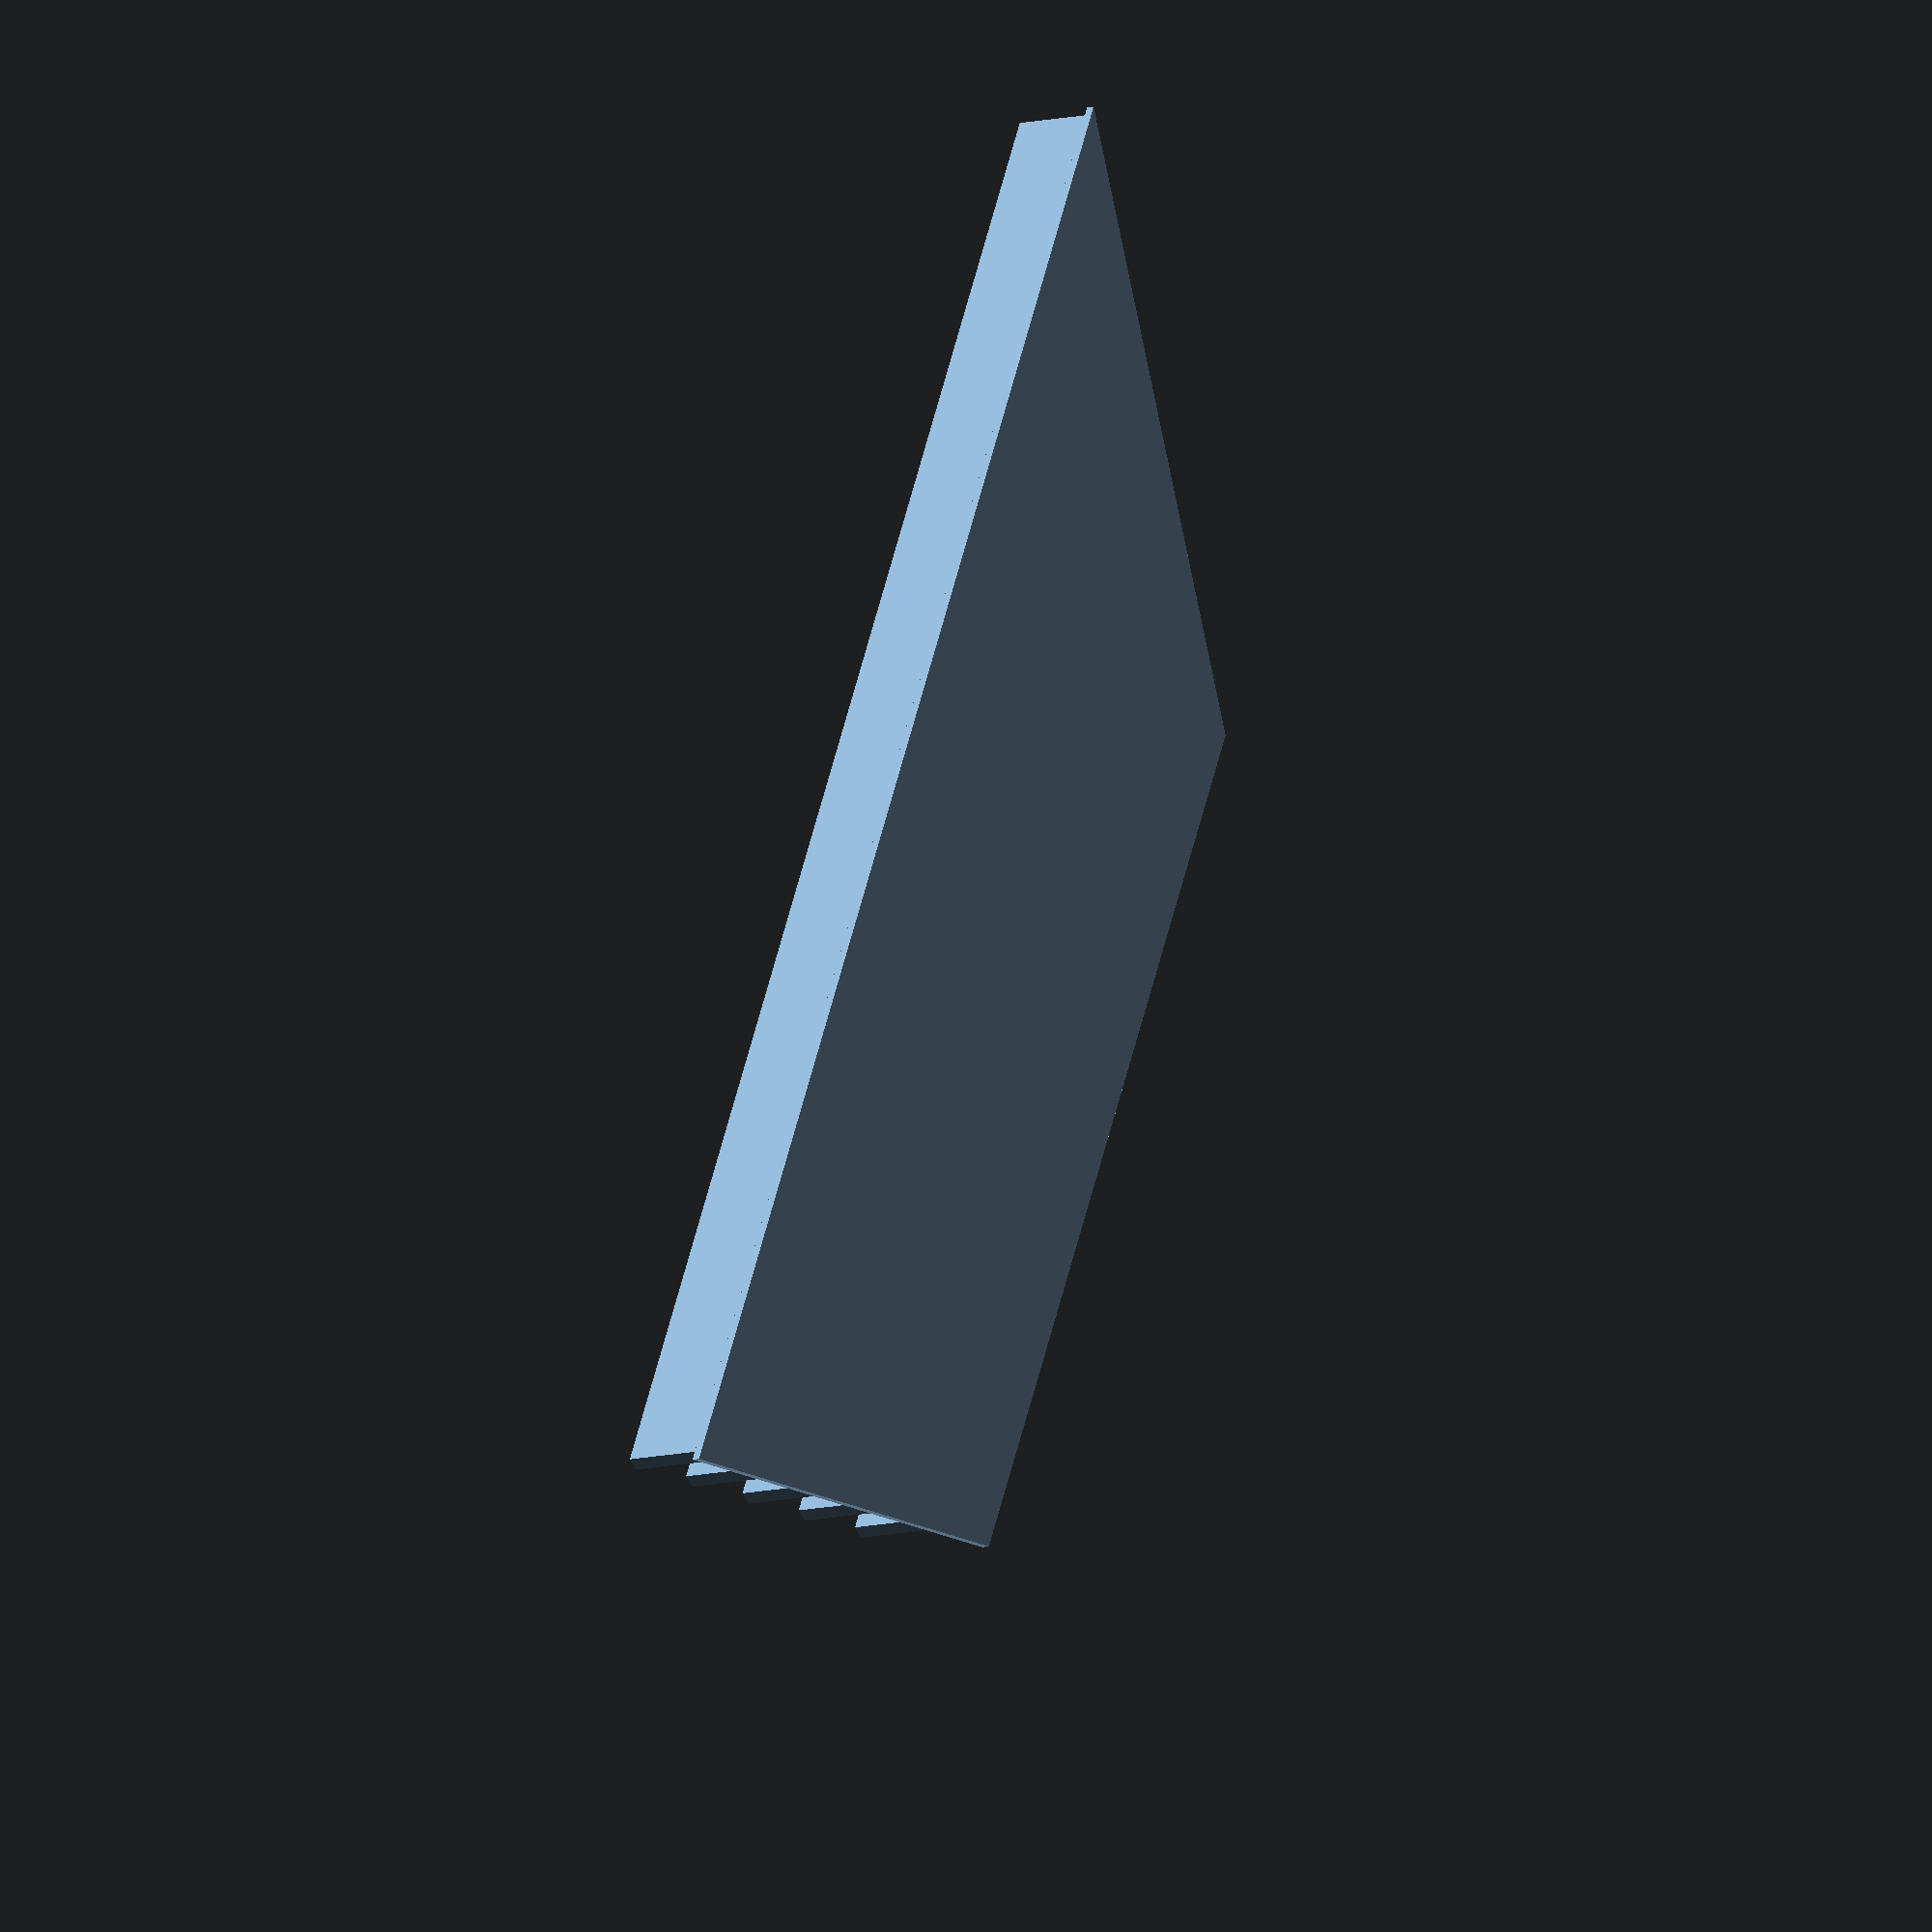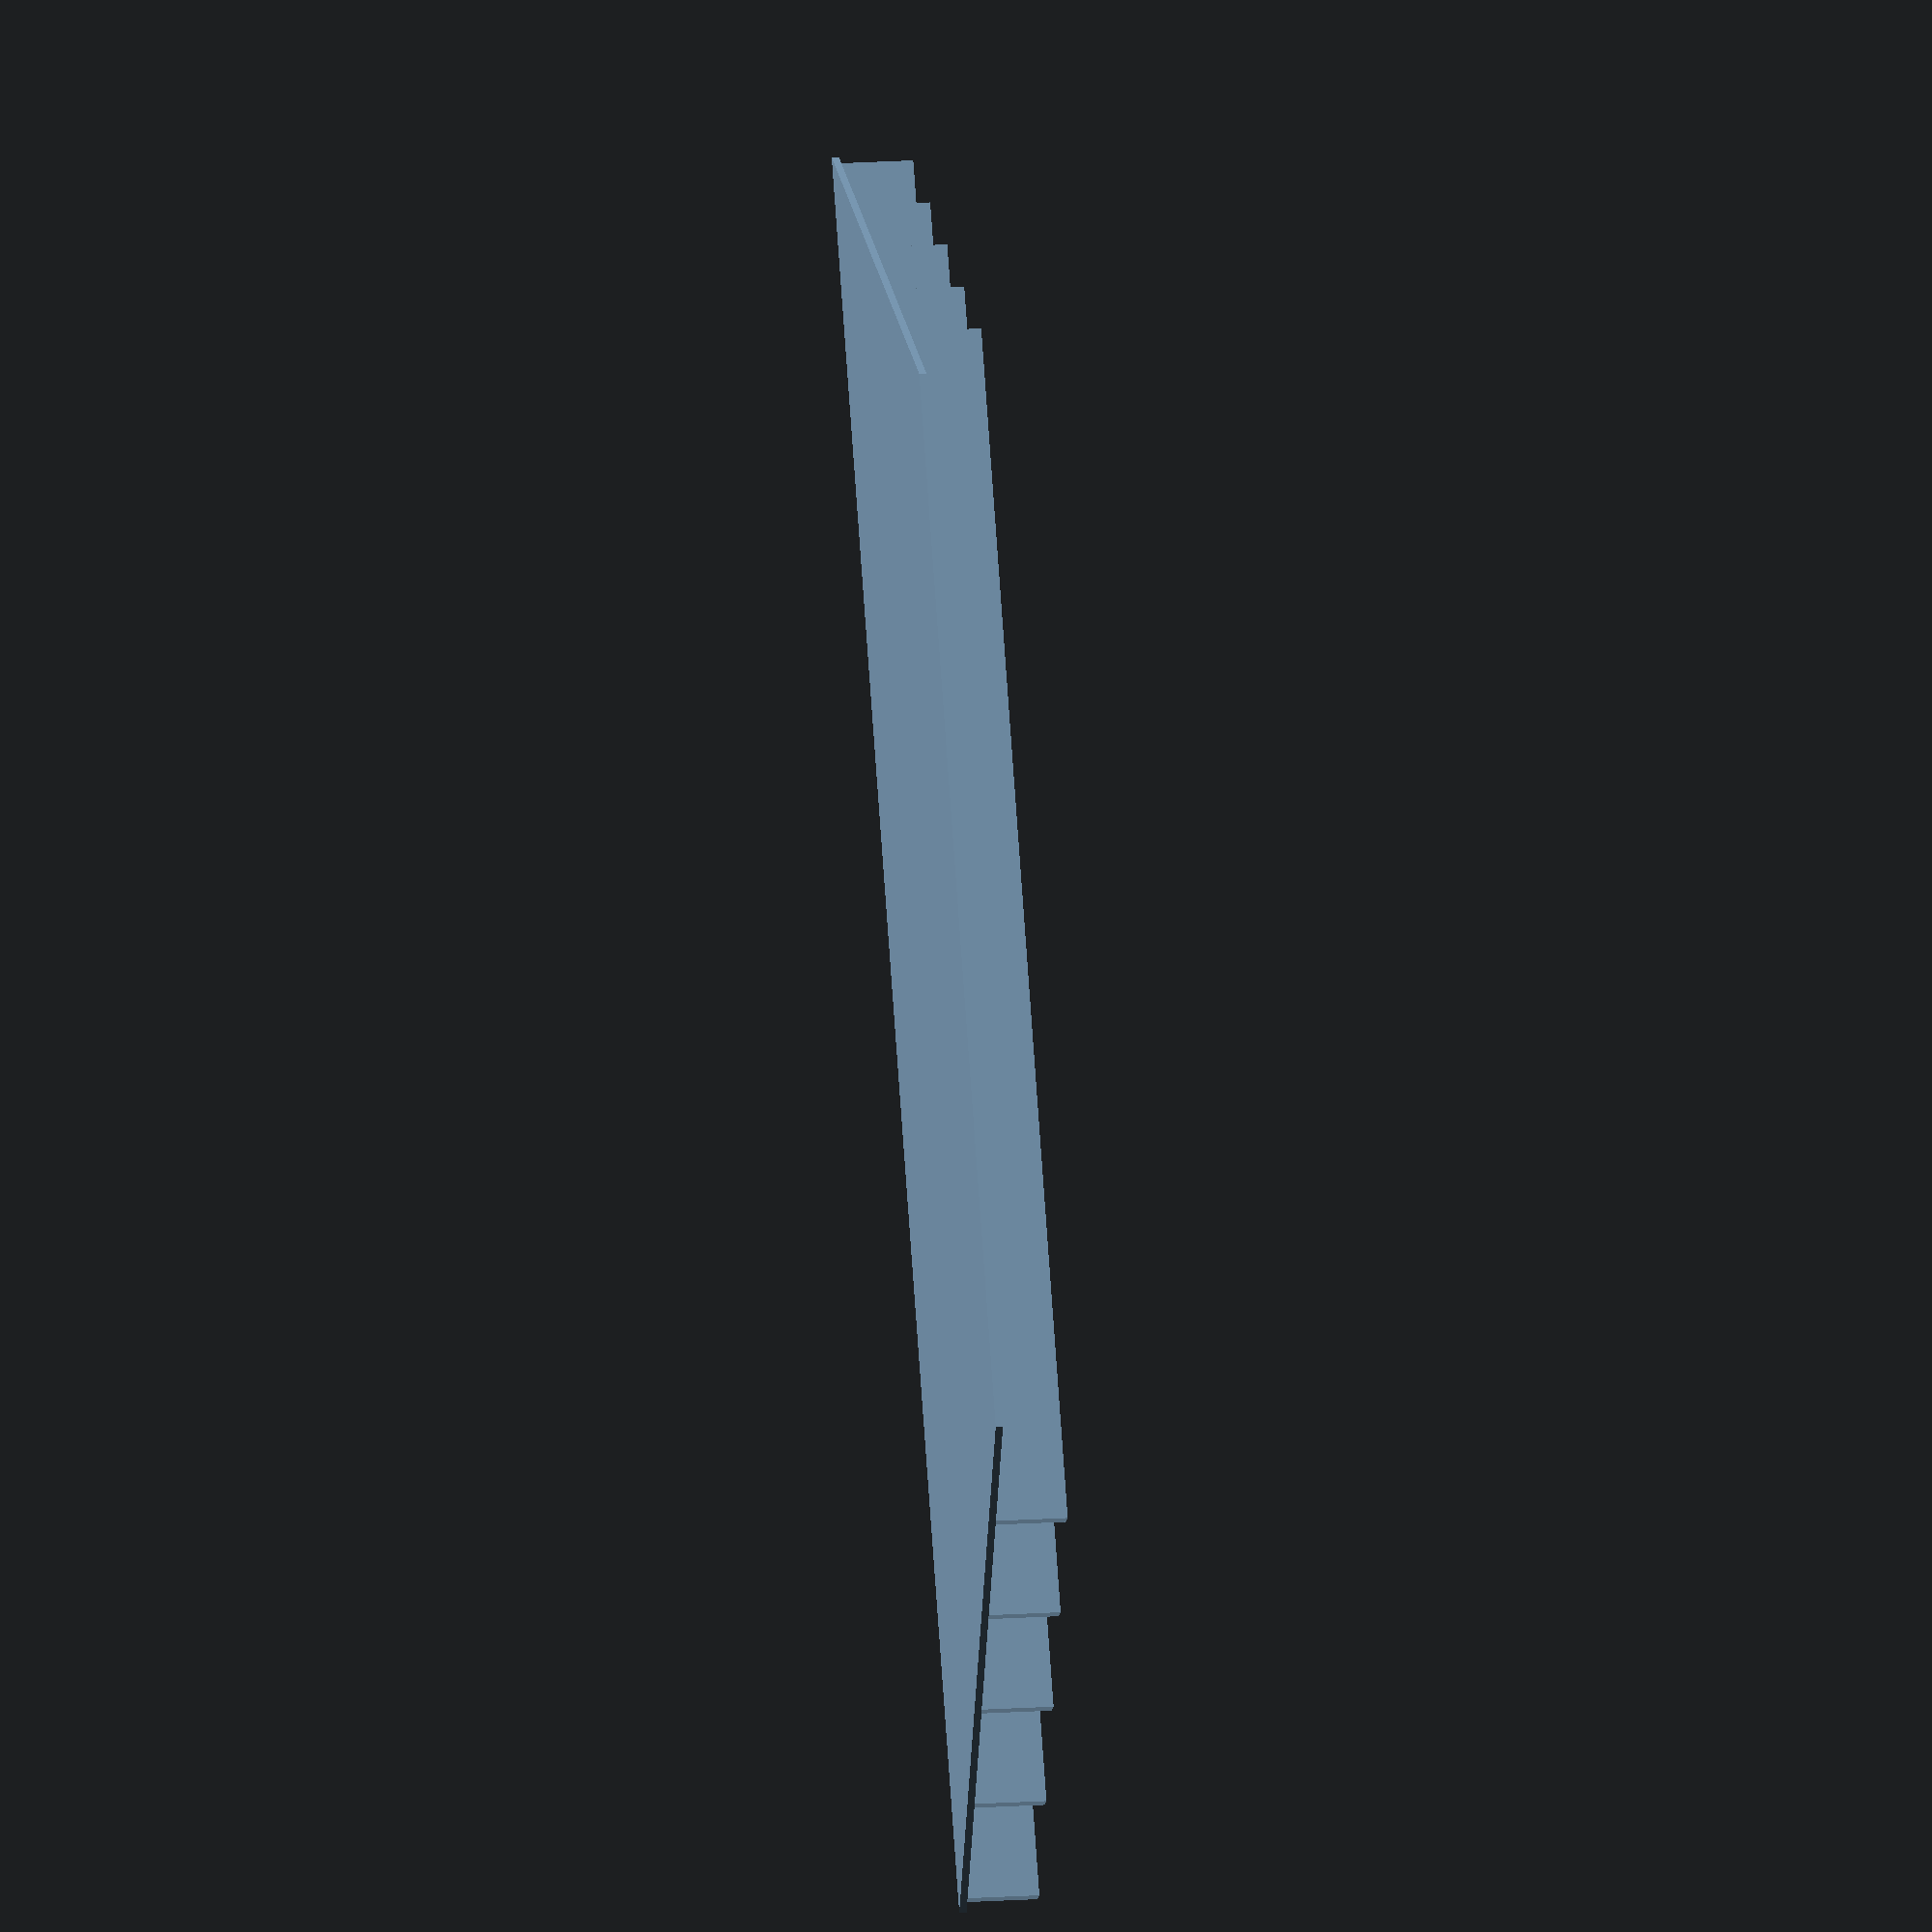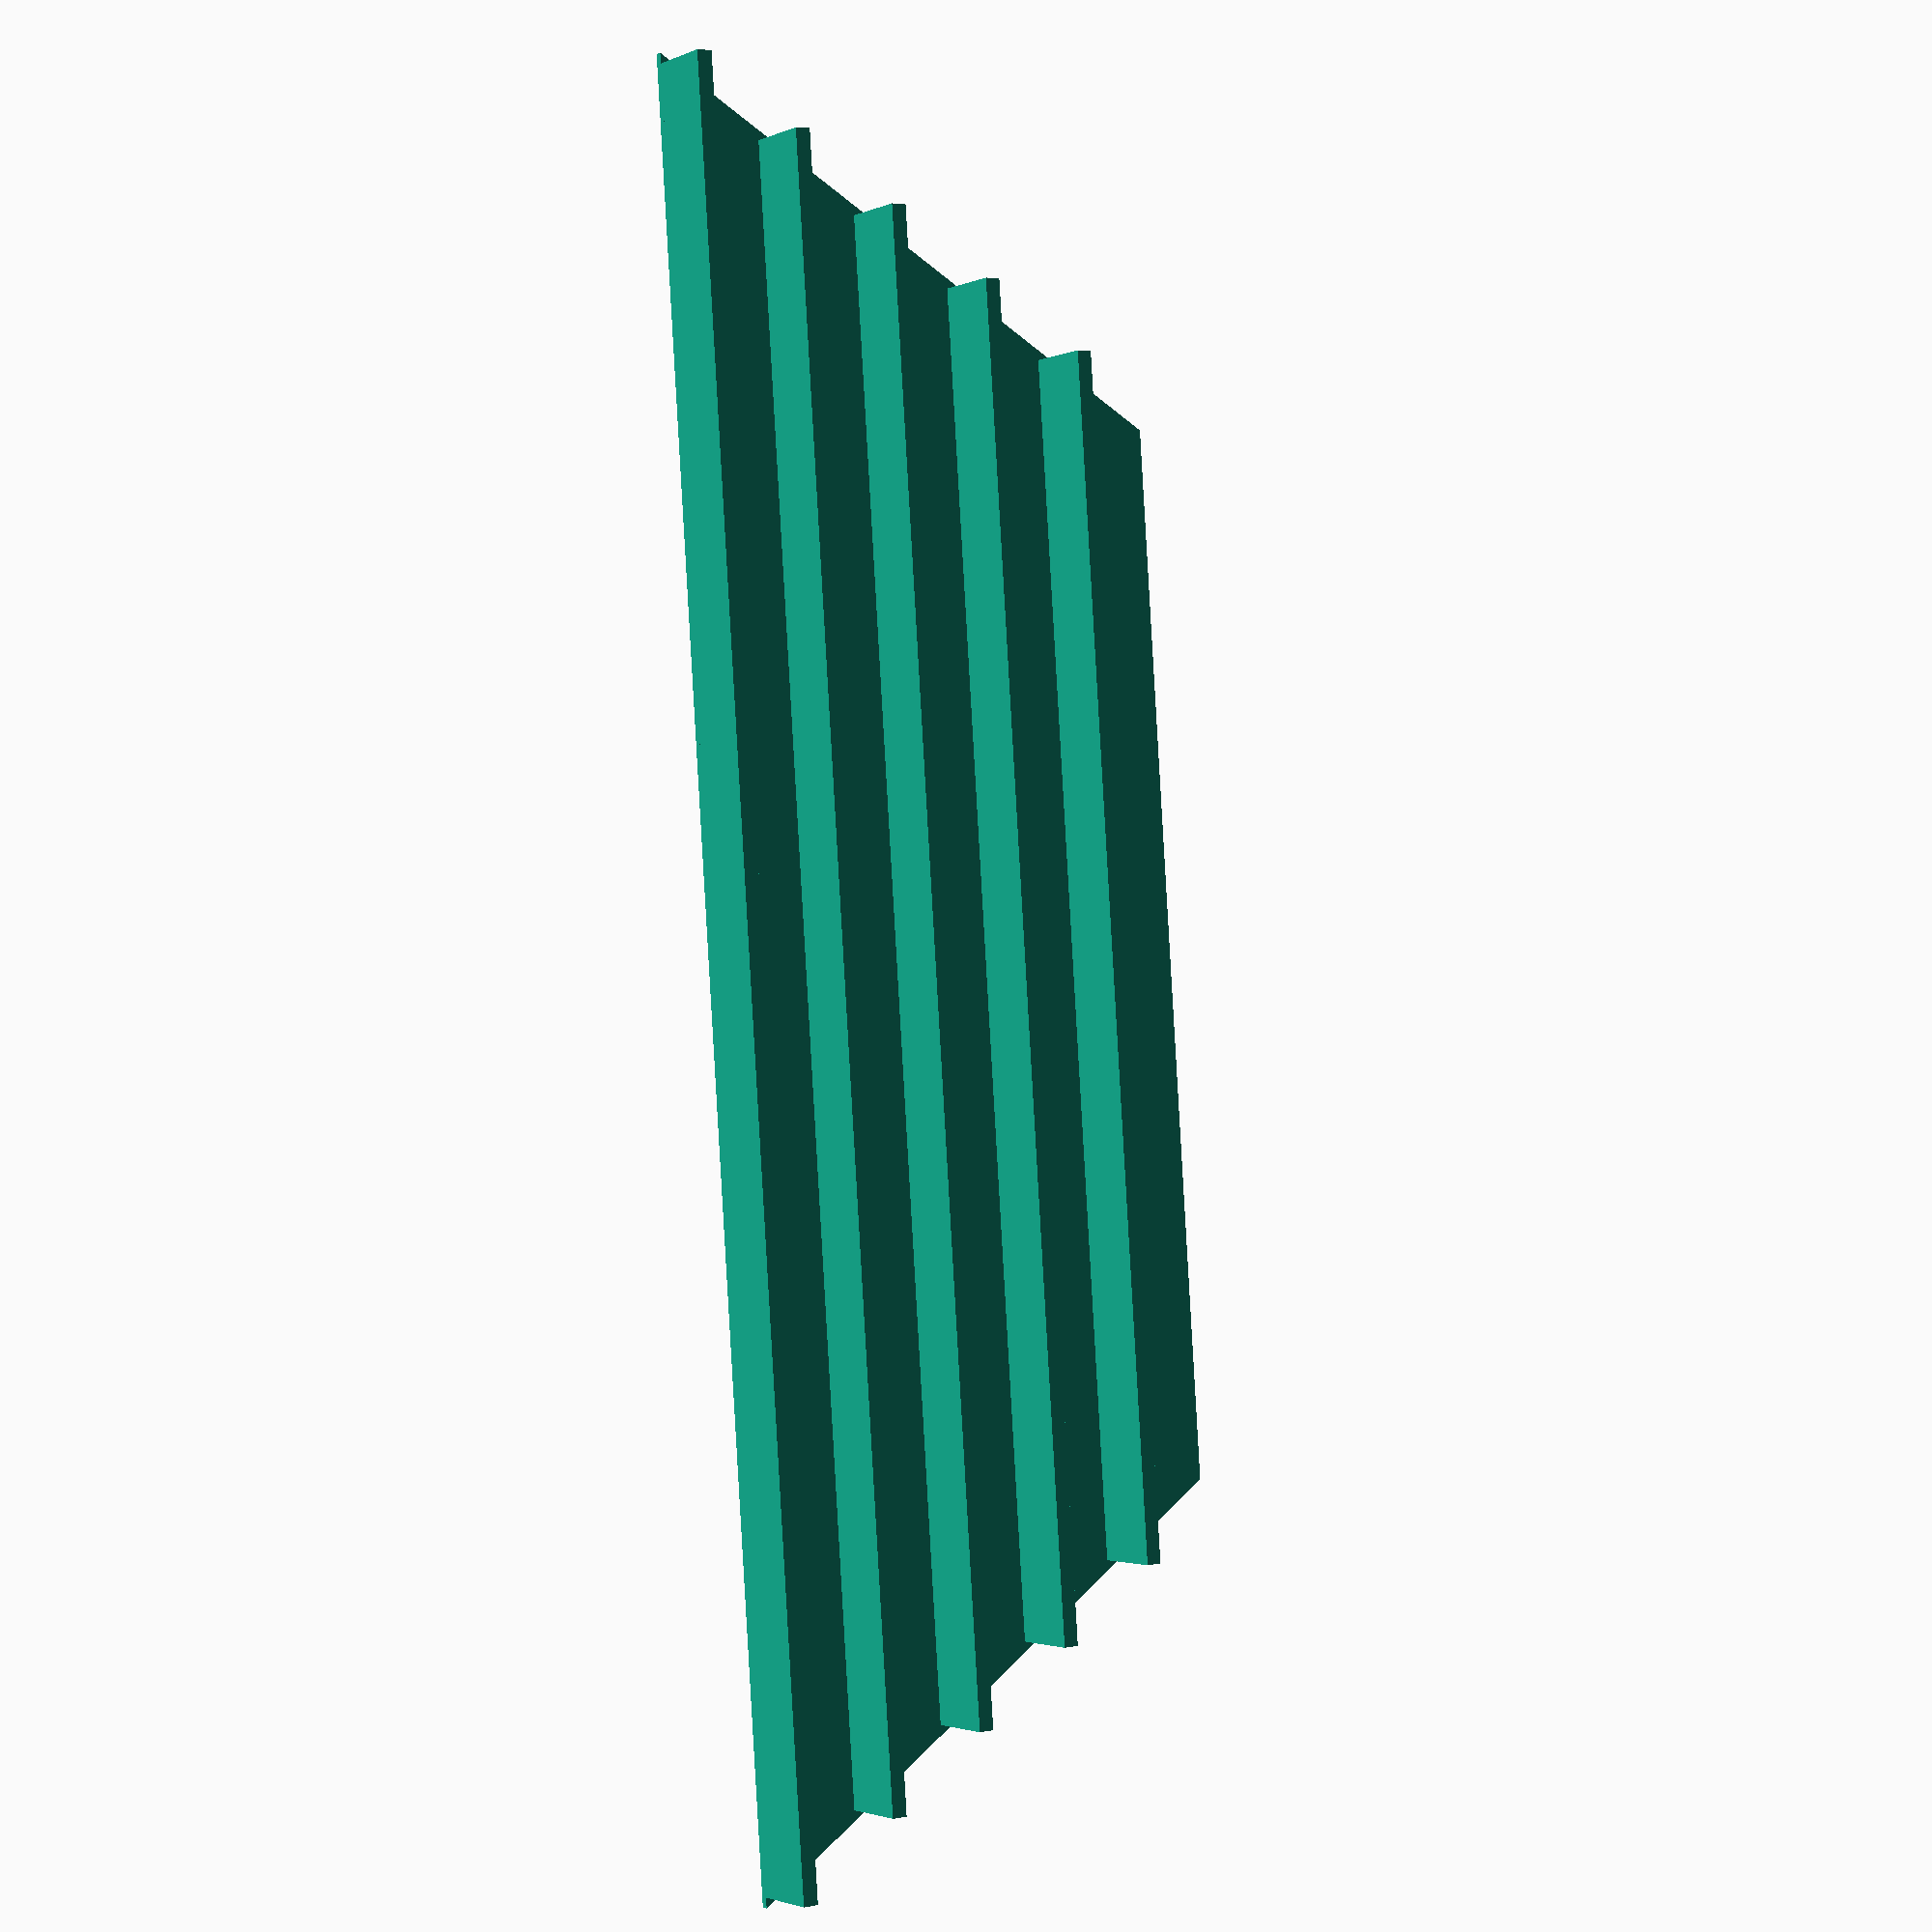
<openscad>

module quarter(top_w = 300, bottom_w=500, l=150) 
{
    metal_thickness = 2;
    n_horizontal_beams = 5;
    horizontal_beam_w = 1.7 * 2.56;
    horizontal_beam_h = 20;
    
    points = [[-top_w/2, 0], [top_w/2, 0], [bottom_w/2, l], [-bottom_w/2, l]];
    
    linear_extrude(height = metal_thickness, center = false)
        polygon(points, convexity = 1);
    
    mystep = (l-horizontal_beam_w)/n_horizontal_beams;
    coeff = (bottom_w-top_w)/l;
    for (x = [mystep:mystep:l]) {
        translate([0,x+horizontal_beam_w/2,-horizontal_beam_h/2])
            cube([top_w+x*coeff, horizontal_beam_w, horizontal_beam_h], center=true);
     }
    
}

quarter();
</openscad>
<views>
elev=193.5 azim=119.3 roll=243.6 proj=o view=wireframe
elev=342.5 azim=238.3 roll=82.3 proj=o view=solid
elev=182.2 azim=273.9 roll=32.5 proj=p view=solid
</views>
